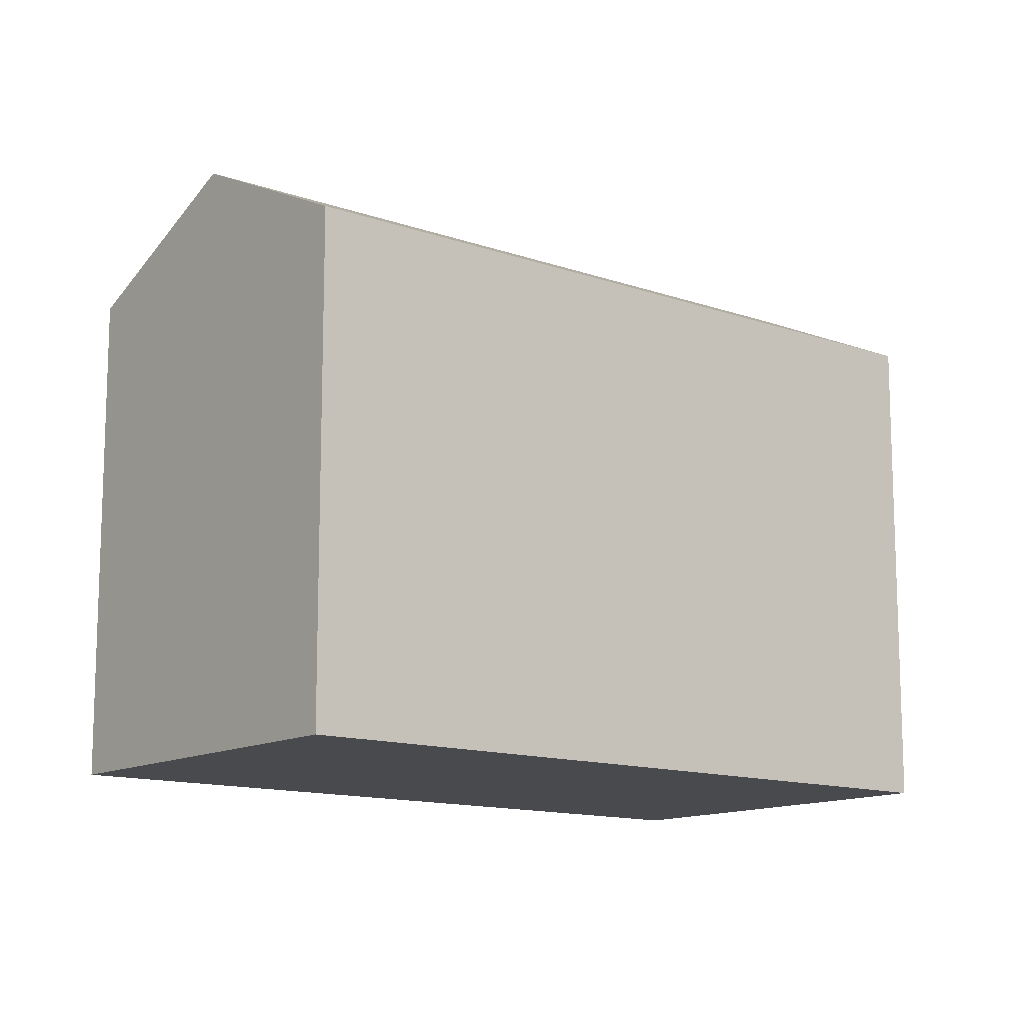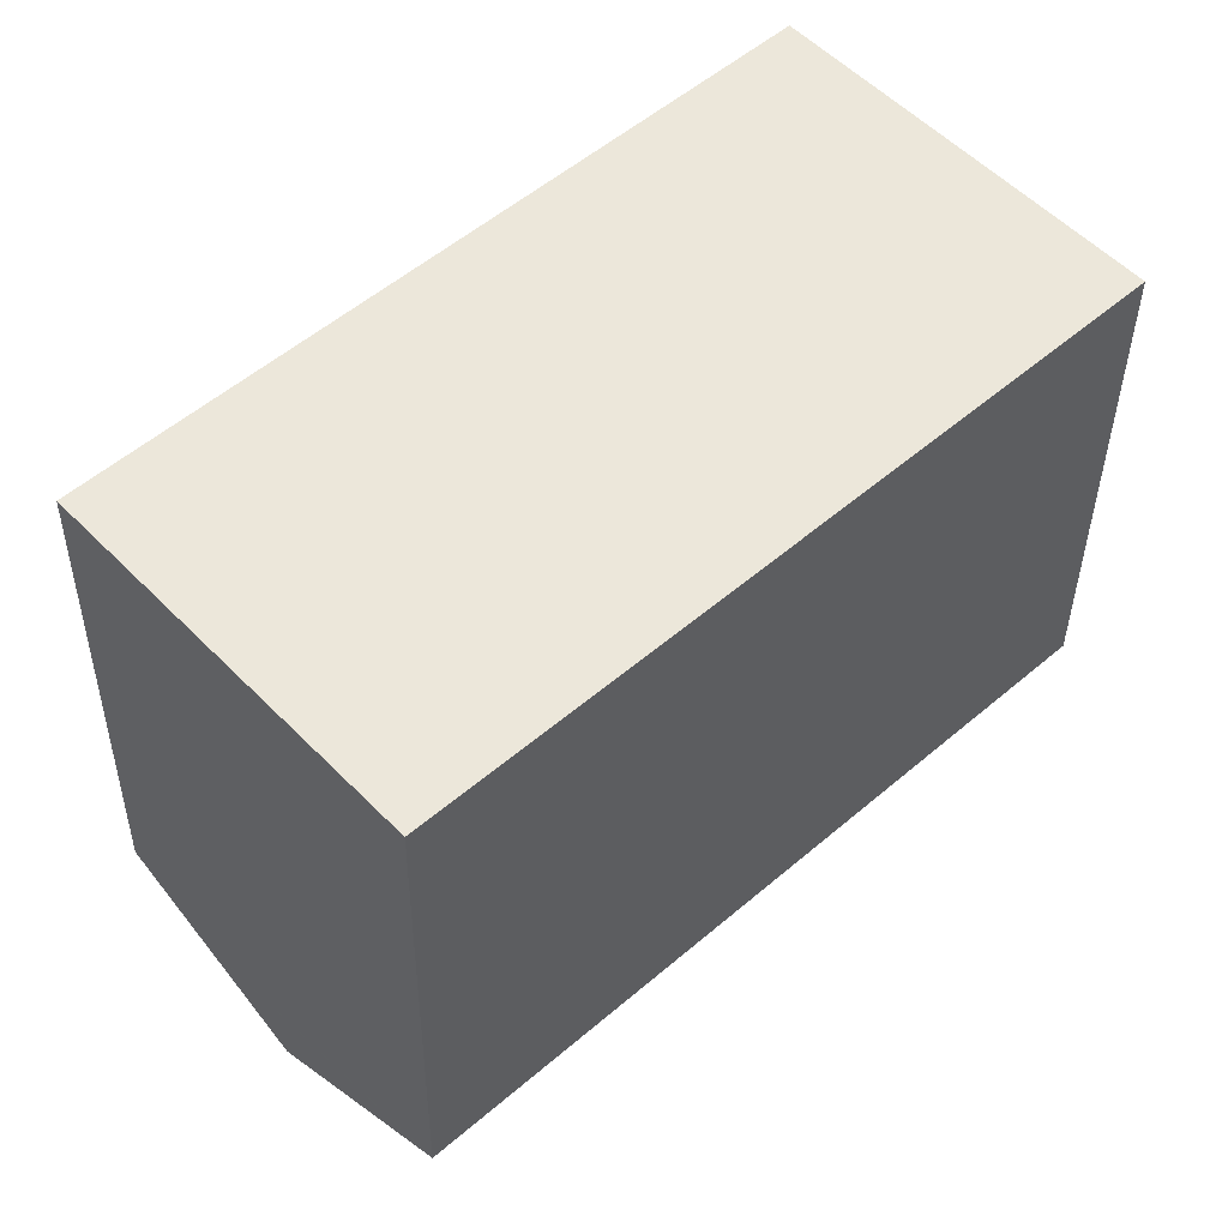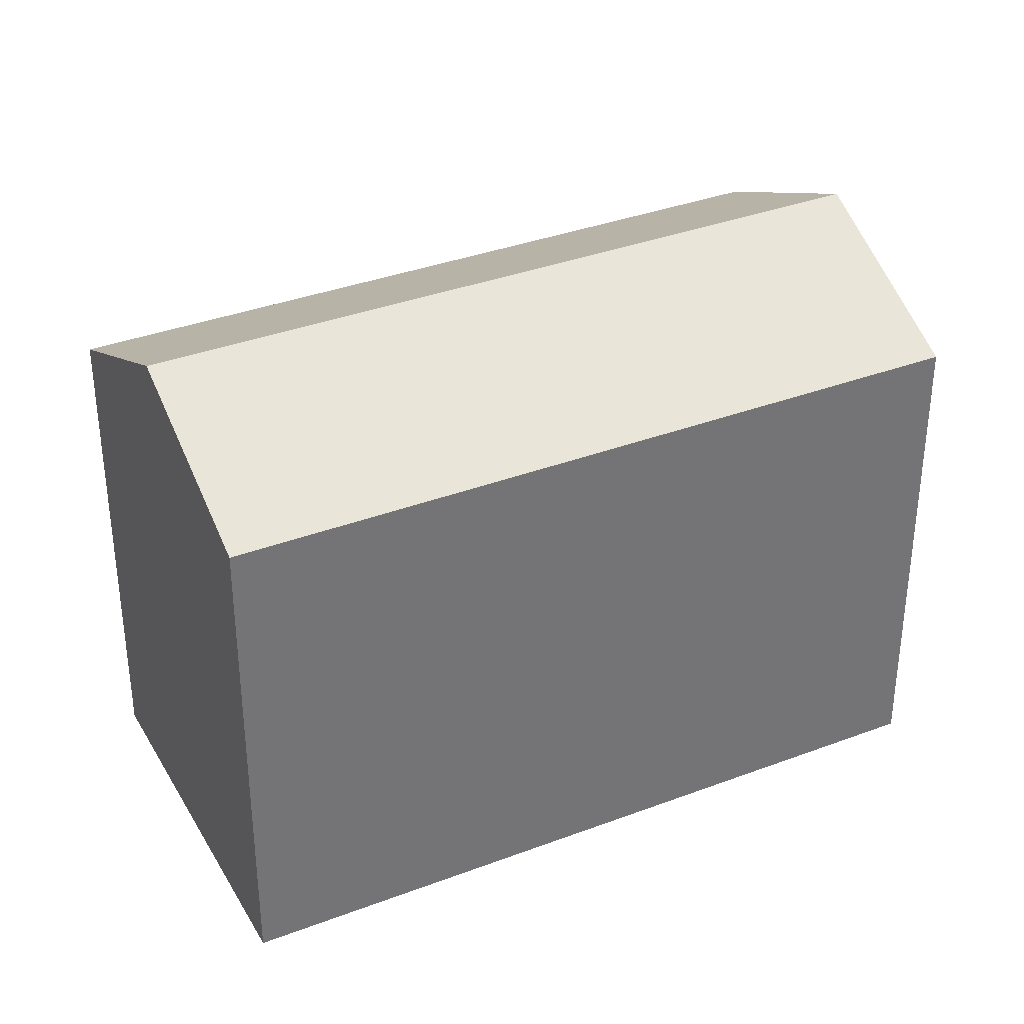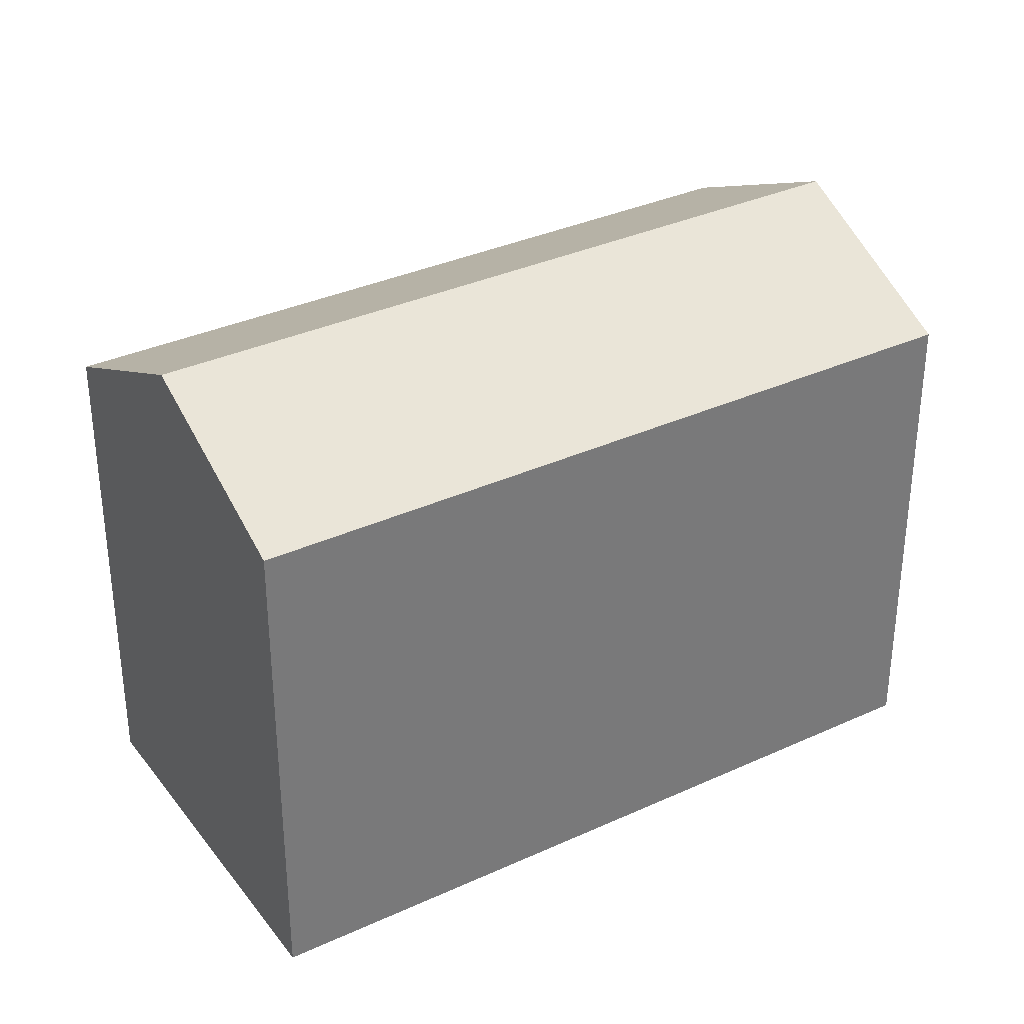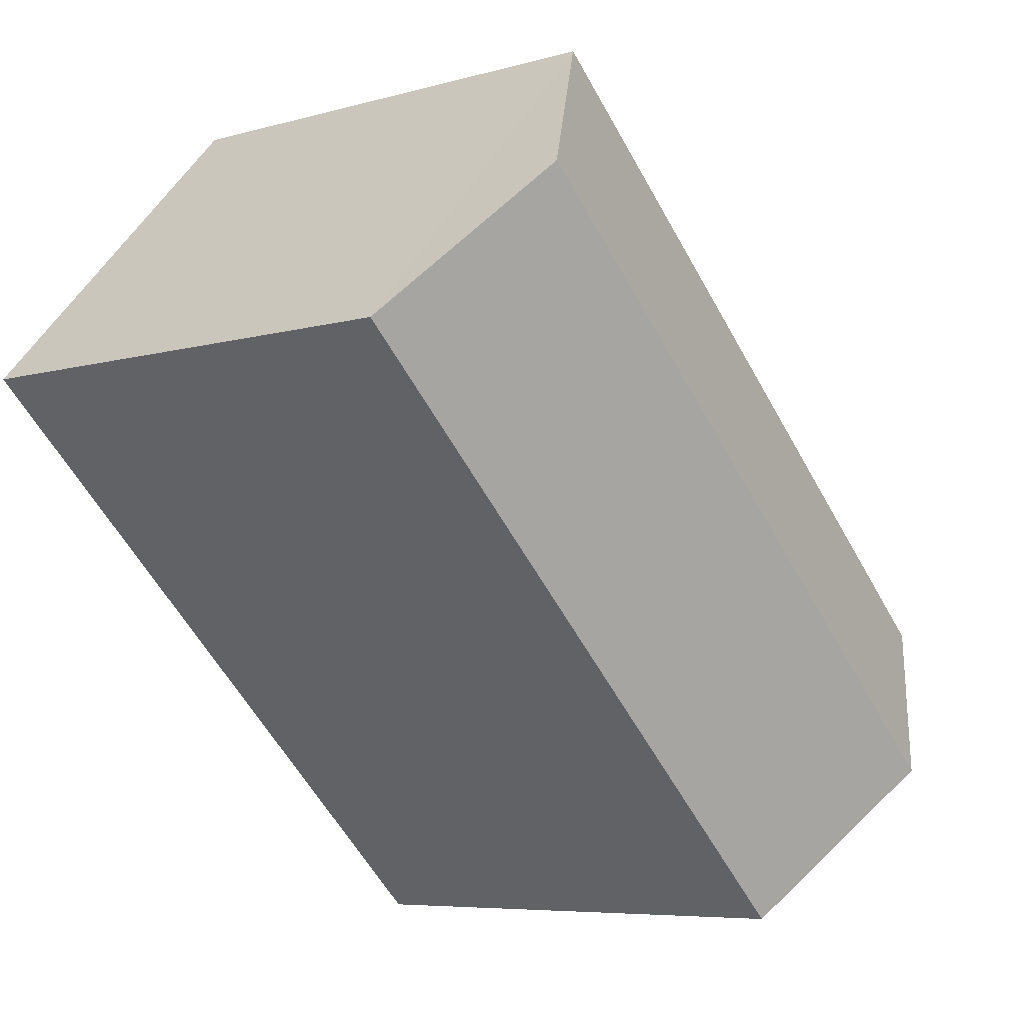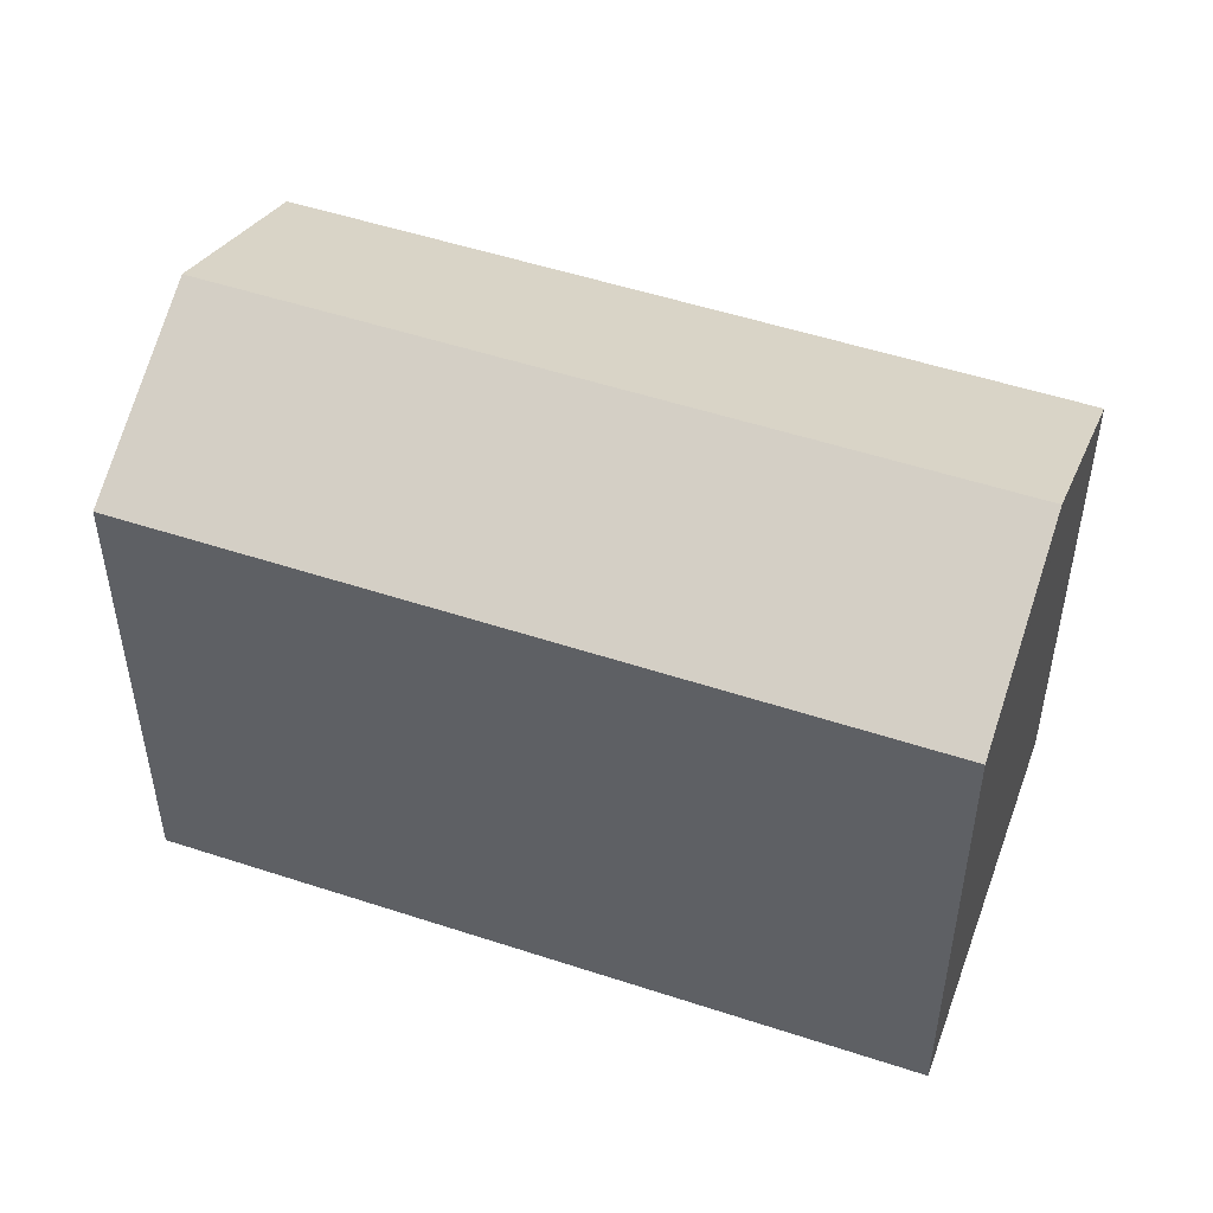
<metadata>
{"format":"obj","ext":"obj","renderer":"f3d","projection":"perspective","resolution":1024,"background":"white","views":[{"elev":-12.9,"azim":-81.8,"up":"+Y"},{"elev":-36.5,"azim":-0.6,"up":"+Z"},{"elev":35.6,"azim":-69.3,"up":"+Y"},{"elev":34.2,"azim":105.4,"up":"+Y"},{"elev":-6.4,"azim":130.5,"up":"+Z"},{"elev":51.4,"azim":156.9,"up":"+Y"}]}
</metadata>
<code>
v  7.361 13.35 -7.953
v  18.99 15.84 10.2
v  22.68 13.35 6.226
v  3.68 15.84 -3.977
v  7.283 13.4 -7.869
v  1.653 14.47 -1.786
v  15.3 13.35 14.17
v  0 13.35 8.174e-16
v  0 0 0
v  15.3 -8.674e-16 14.17
v  22.68 -3.812e-16 6.226
v  18.99 -6.243e-16 10.2
v  7.361 4.87e-16 -7.953
v  1.653 1.094e-16 -1.786
v  7.283 4.818e-16 -7.869
v  3.68 2.435e-16 -3.977
g defaultobject
f 1 2 3
f 2 1 4
f 4 1 5
f 6 2 4
f 2 6 7
f 7 6 8
f 9 7 8
f 7 9 10
f 7 3 2
f 3 7 10
f 3 10 11
f 11 10 12
f 11 1 3
f 1 11 13
f 5 6 4
f 6 5 1
f 6 1 13
f 6 13 8
f 8 13 9
f 9 13 14
f 14 13 15
f 14 15 16
f 12 13 11
f 13 12 10
f 13 10 9
f 13 9 14
f 13 14 15
f 15 14 16

</code>
